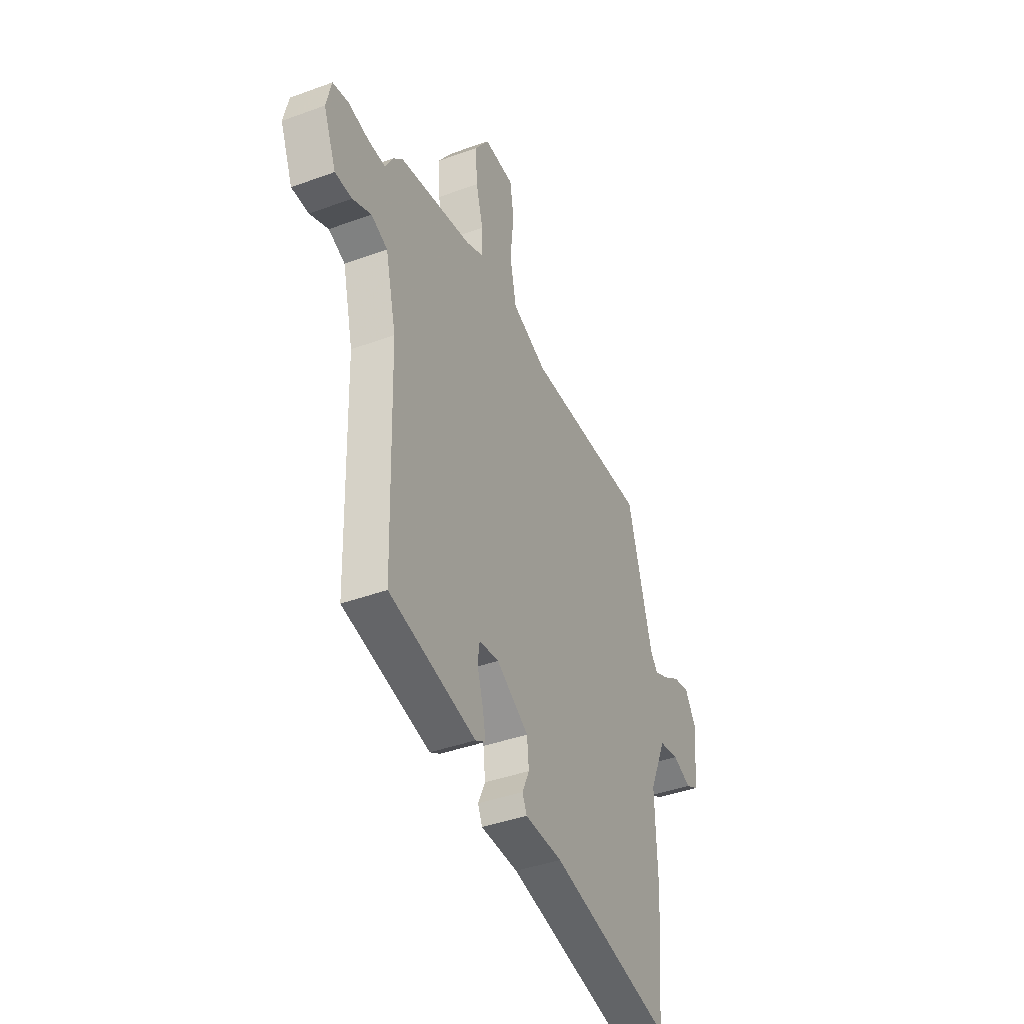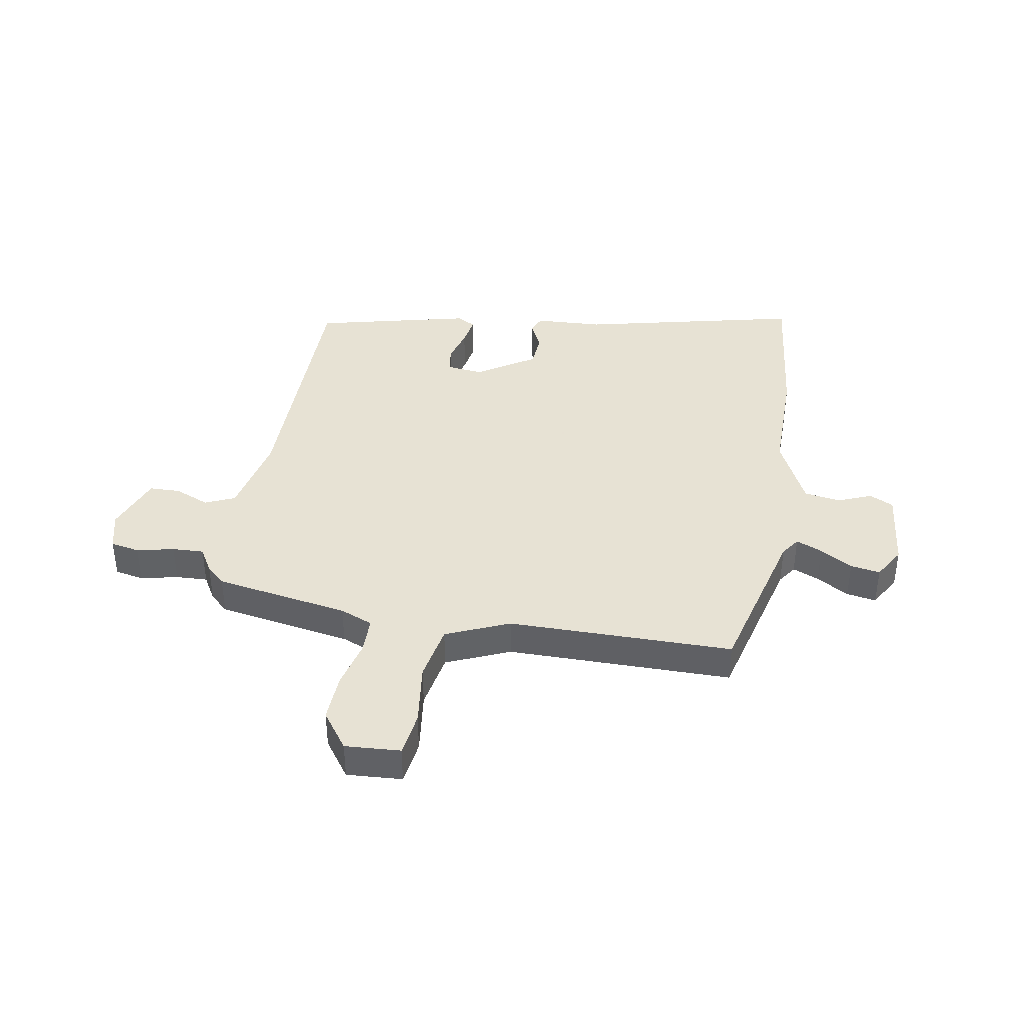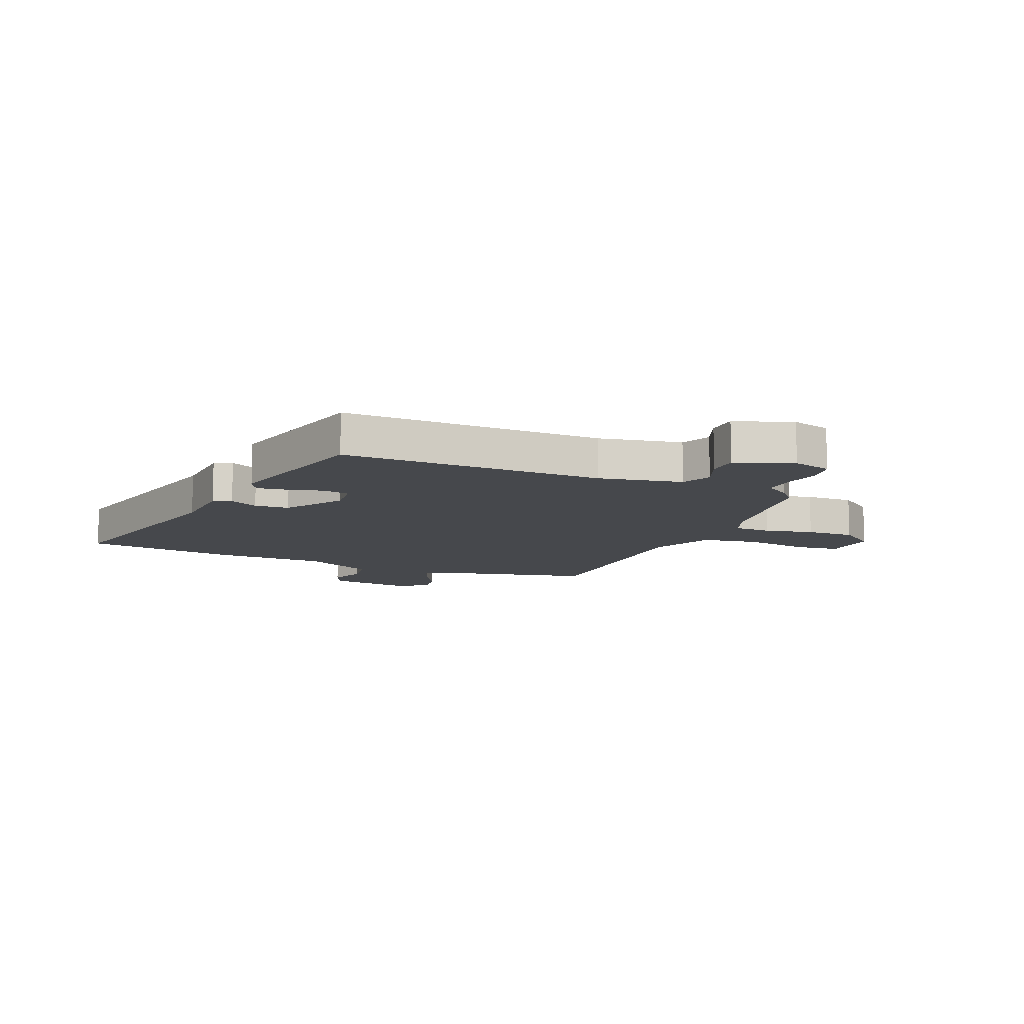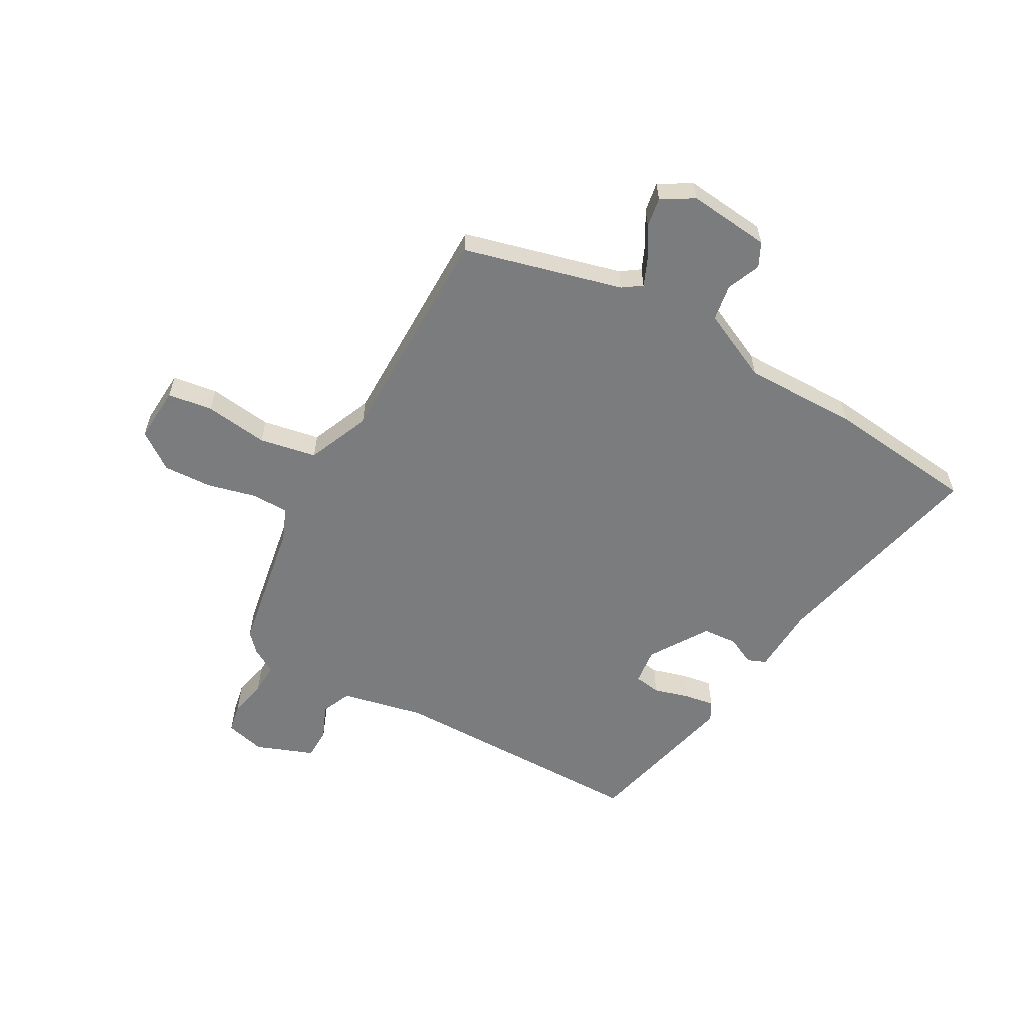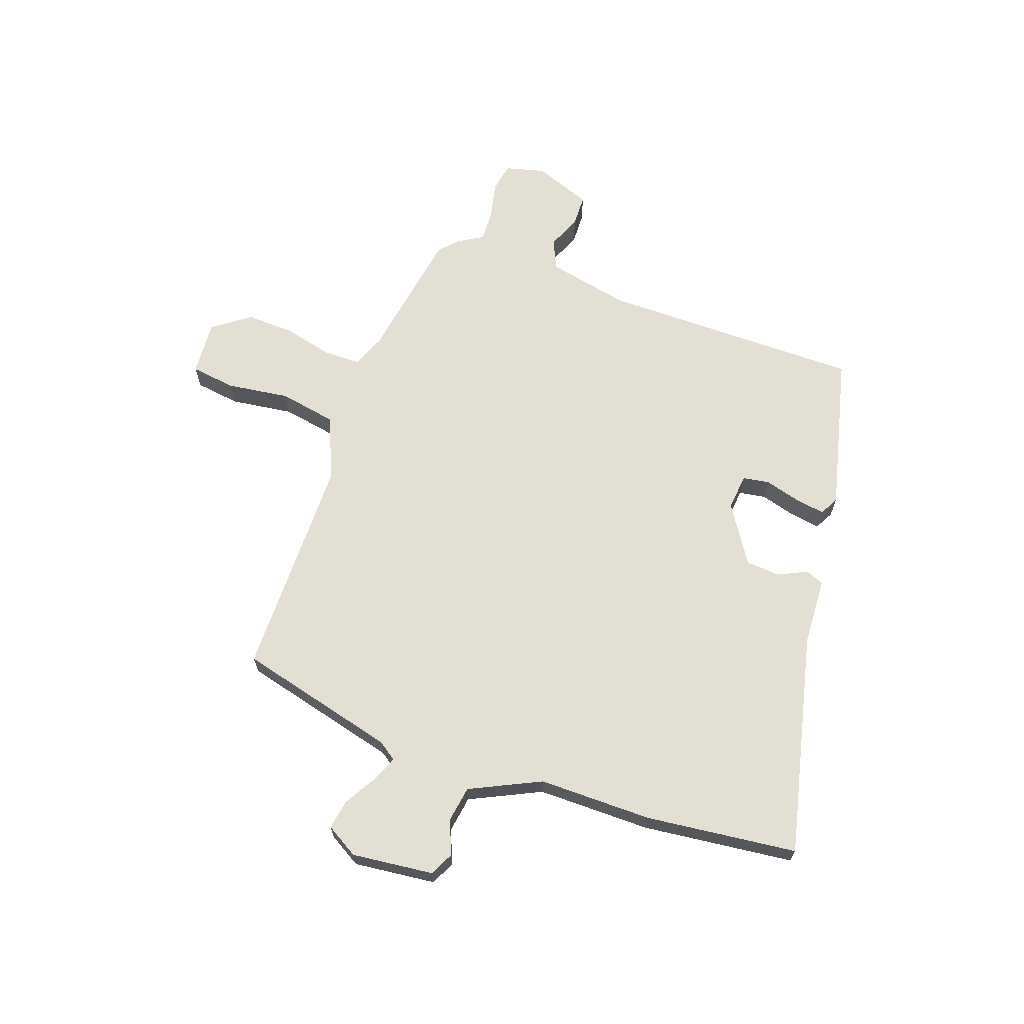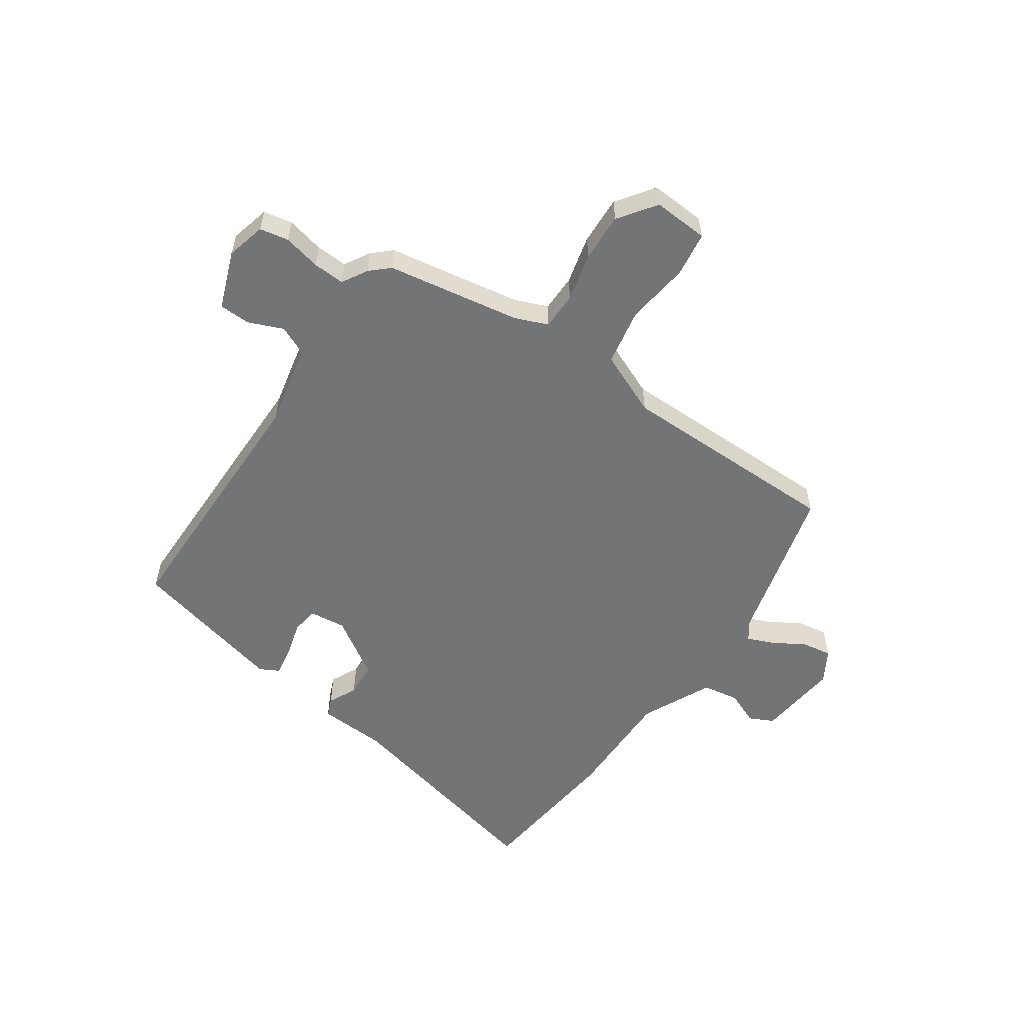
<metadata>
{"format":"obj","ext":"obj","renderer":"f3d","projection":"perspective","resolution":1024,"background":"white","views":[{"elev":-41.0,"azim":-66.0,"up":"+Z"},{"elev":39.7,"azim":8.4,"up":"+Y"},{"elev":-11.1,"azim":-115.0,"up":"+Y"},{"elev":-58.6,"azim":59.5,"up":"+Y"},{"elev":66.6,"azim":108.0,"up":"+Y"},{"elev":-56.2,"azim":-35.9,"up":"+Y"}]}
</metadata>
<code>
v 0.517 0.07 -0.3
v 0.494 0.07 -0.568
v 0.1 0.07 -0.487
v -0.021 0.07 -0.484
v -0.035 0.07 -0.452
v -0.012 0.07 -0.401
v -0.018 0.07 -0.34
v -0.122 0.07 -0.277
v -0.186 0.07 -0.286
v -0.192 0.07 -0.333
v -0.173 0.07 -0.395
v -0.163 0.07 -0.448
v -0.196 0.07 -0.467
v -0.475 0.07 -0.407
v -0.488 0.07 0.056
v -0.523 0.07 0.202
v -0.576 0.07 0.224
v -0.636 0.07 0.197
v -0.691 0.07 0.197
v -0.732 0.07 0.298
v -0.716 0.07 0.368
v -0.665 0.07 0.379
v -0.599 0.07 0.366
v -0.543 0.07 0.365
v -0.518 0.07 0.41
v -0.486 0.07 0.441
v -0.25 0.07 0.487
v -0.193 0.07 0.512
v -0.194 0.07 0.578
v -0.217 0.07 0.663
v -0.223 0.07 0.749
v -0.177 0.07 0.816
v -0.079 0.07 0.812
v -0.066 0.07 0.733
v -0.078 0.07 0.621
v -0.057 0.07 0.521
v 0.056 0.07 0.476
v 0.453 0.07 0.485
v 0.532 0.07 0.206
v 0.556 0.07 0.173
v 0.602 0.07 0.194
v 0.658 0.07 0.229
v 0.71 0.07 0.239
v 0.745 0.07 0.183
v 0.733 0.07 0.038
v 0.691 0.07 0.016
v 0.631 0.07 0.039
v 0.567 0.07 0.027
v 0.511 0.07 -0.099
v 0.517 0 -0.3
v 0.494 0 -0.568
v 0.1 0 -0.487
v -0.021 0 -0.484
v -0.035 0 -0.452
v -0.012 0 -0.401
v -0.018 0 -0.34
v -0.122 0 -0.277
v -0.186 0 -0.286
v -0.192 0 -0.333
v -0.173 0 -0.395
v -0.163 0 -0.448
v -0.196 0 -0.467
v -0.475 0 -0.407
v -0.488 0 0.056
v -0.523 0 0.202
v -0.576 0 0.224
v -0.636 0 0.197
v -0.691 0 0.197
v -0.732 0 0.298
v -0.716 0 0.368
v -0.665 0 0.379
v -0.599 0 0.366
v -0.543 0 0.365
v -0.518 0 0.41
v -0.486 0 0.441
v -0.25 0 0.487
v -0.193 0 0.512
v -0.194 0 0.578
v -0.217 0 0.663
v -0.223 0 0.749
v -0.177 0 0.816
v -0.079 0 0.812
v -0.066 0 0.733
v -0.078 0 0.621
v -0.057 0 0.521
v 0.056 0 0.476
v 0.453 0 0.485
v 0.532 0 0.206
v 0.556 0 0.173
v 0.602 0 0.194
v 0.658 0 0.229
v 0.71 0 0.239
v 0.745 0 0.183
v 0.733 0 0.038
v 0.691 0 0.016
v 0.631 0 0.039
v 0.567 0 0.027
v 0.511 0 -0.099
f 45 46 47
f 44 45 47
f 43 44 47
f 42 43 47
f 41 42 47
f 40 41 47 48
f 39 40 48 49
f 37 38 39 49
f 33 34 35
f 32 33 35
f 31 32 35
f 30 31 35
f 29 30 35
f 28 29 35 36
f 1 2 3
f 49 1 3
f 37 49 3
f 36 37 3
f 28 36 3
f 27 28 3
f 21 22 23
f 20 21 23
f 19 20 23
f 18 19 23
f 17 18 23
f 16 17 23 24
f 25 26 27
f 24 25 27
f 16 24 27
f 15 16 27
f 13 14 15
f 12 13 15
f 11 12 15
f 10 11 15
f 3 4 5 6
f 3 6 7
f 27 3 7
f 9 10 15 27
f 8 9 27
f 7 8 27
f 96 95 94
f 96 94 93
f 96 93 92
f 96 92 91
f 96 91 90
f 97 96 90 89
f 98 97 89 88
f 98 88 87 86
f 84 83 82
f 84 82 81
f 84 81 80
f 84 80 79
f 84 79 78
f 85 84 78 77
f 52 51 50
f 52 50 98
f 52 98 86
f 52 86 85
f 52 85 77
f 52 77 76
f 72 71 70
f 72 70 69
f 72 69 68
f 72 68 67
f 72 67 66
f 73 72 66 65
f 76 75 74
f 76 74 73
f 76 73 65
f 76 65 64
f 64 63 62
f 64 62 61
f 64 61 60
f 64 60 59
f 55 54 53 52
f 56 55 52
f 56 52 76
f 76 64 59 58
f 76 58 57
f 76 57 56
f 1 50 51 2
f 2 51 52 3
f 3 52 53 4
f 4 53 54 5
f 5 54 55 6
f 6 55 56 7
f 7 56 57 8
f 8 57 58 9
f 9 58 59 10
f 10 59 60 11
f 11 60 61 12
f 12 61 62 13
f 13 62 63 14
f 14 63 64 15
f 15 64 65 16
f 16 65 66 17
f 17 66 67 18
f 18 67 68 19
f 19 68 69 20
f 20 69 70 21
f 21 70 71 22
f 22 71 72 23
f 23 72 73 24
f 24 73 74 25
f 25 74 75 26
f 26 75 76 27
f 27 76 77 28
f 28 77 78 29
f 29 78 79 30
f 30 79 80 31
f 31 80 81 32
f 32 81 82 33
f 33 82 83 34
f 34 83 84 35
f 35 84 85 36
f 36 85 86 37
f 37 86 87 38
f 38 87 88 39
f 39 88 89 40
f 40 89 90 41
f 41 90 91 42
f 42 91 92 43
f 43 92 93 44
f 44 93 94 45
f 45 94 95 46
f 46 95 96 47
f 47 96 97 48
f 48 97 98 49
f 49 98 50 1

</code>
